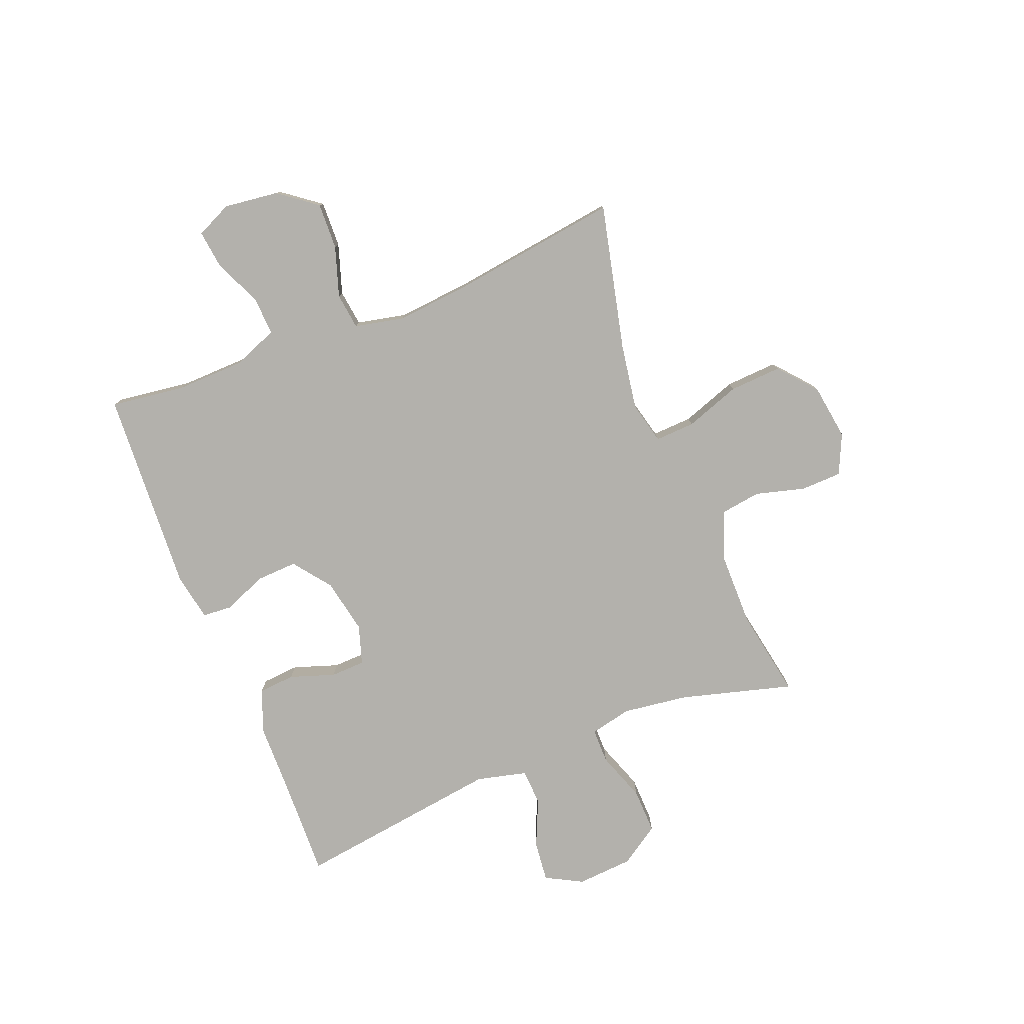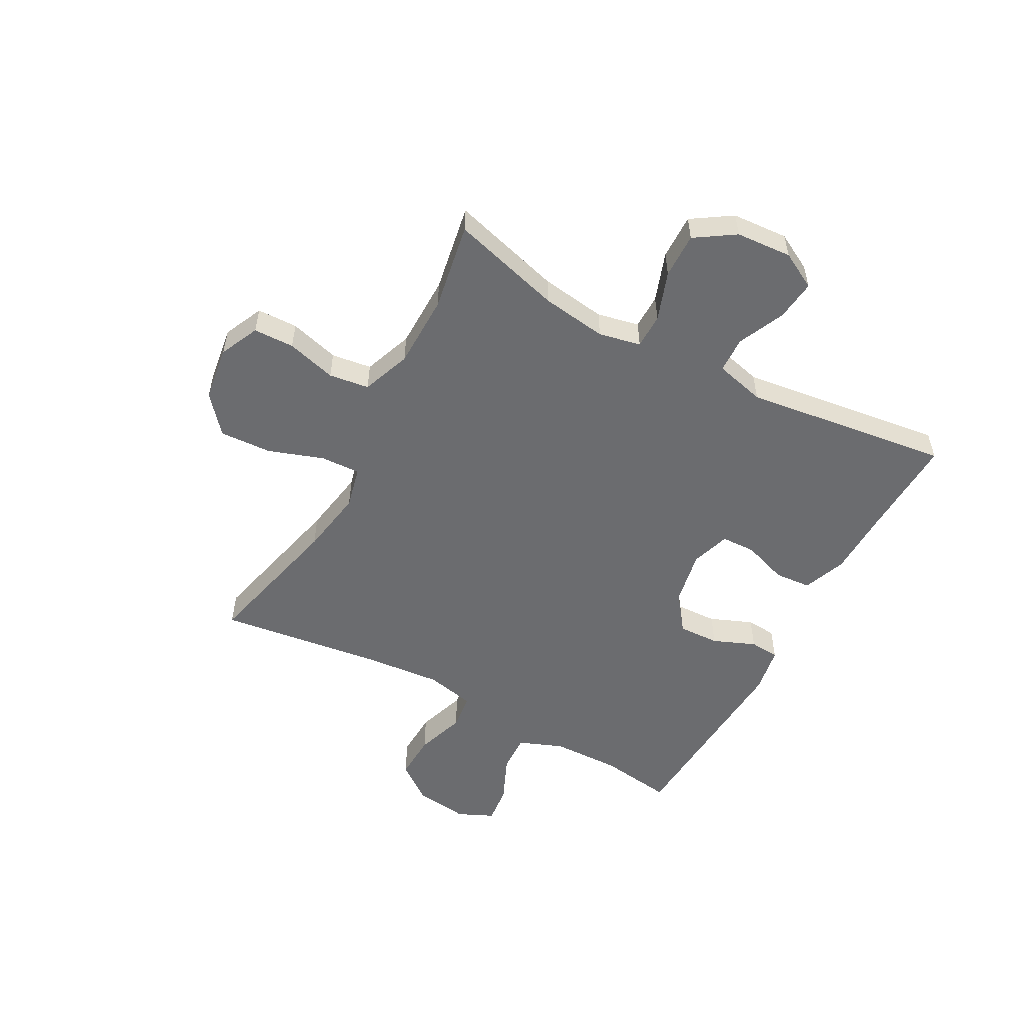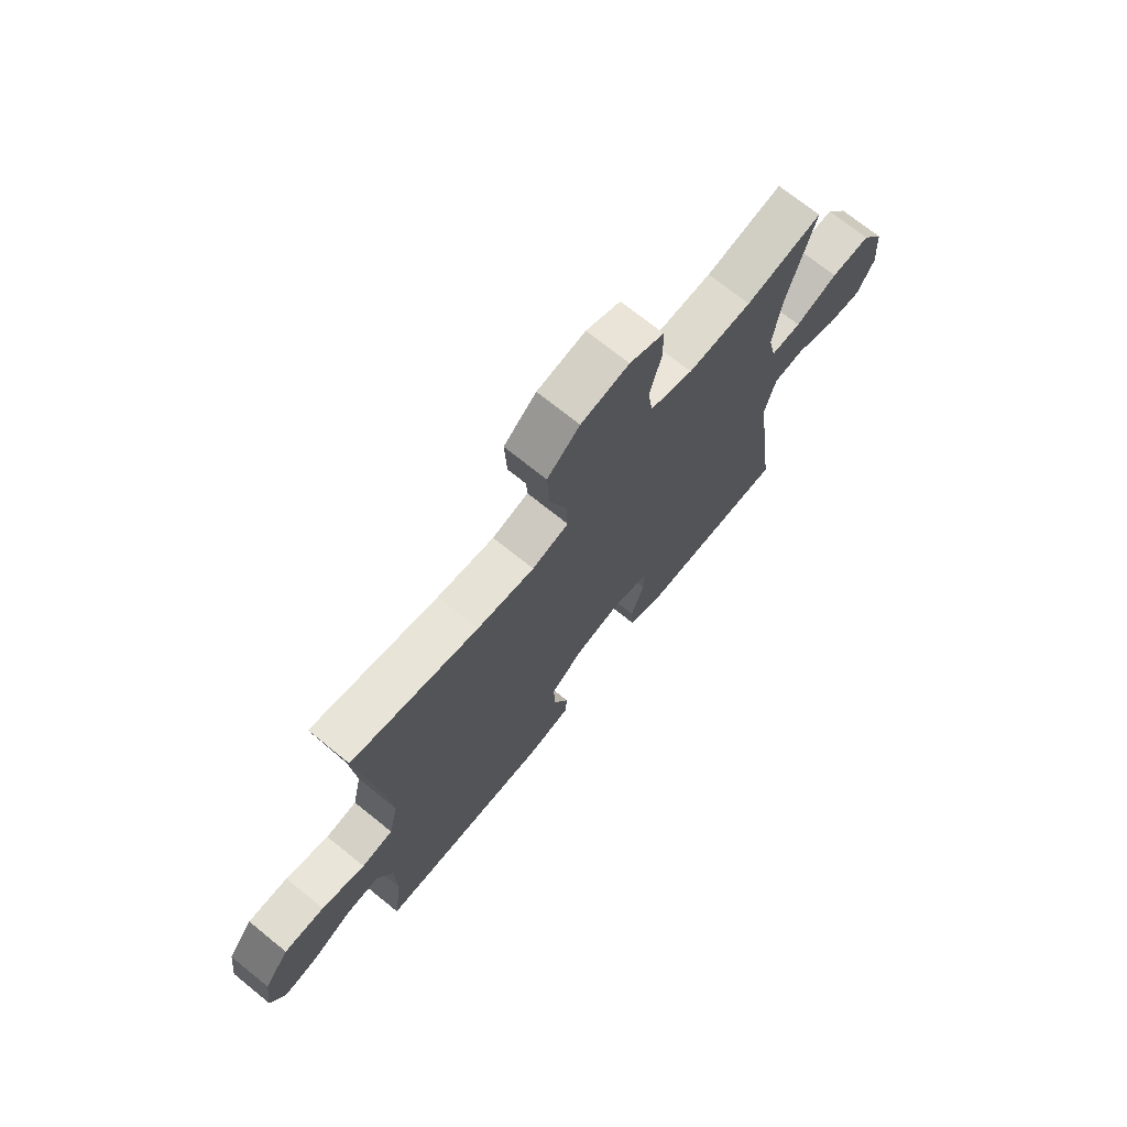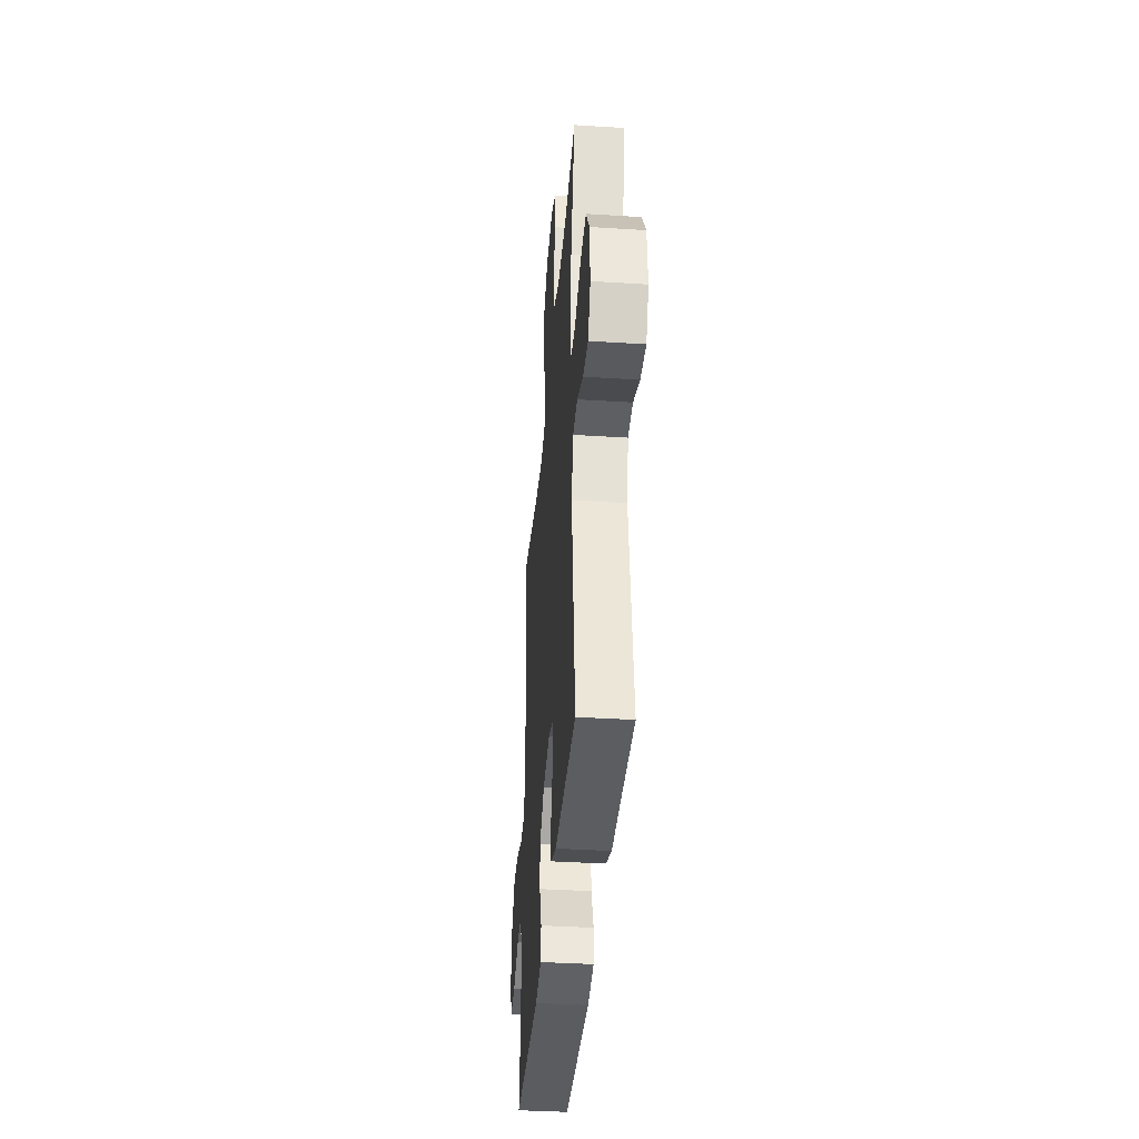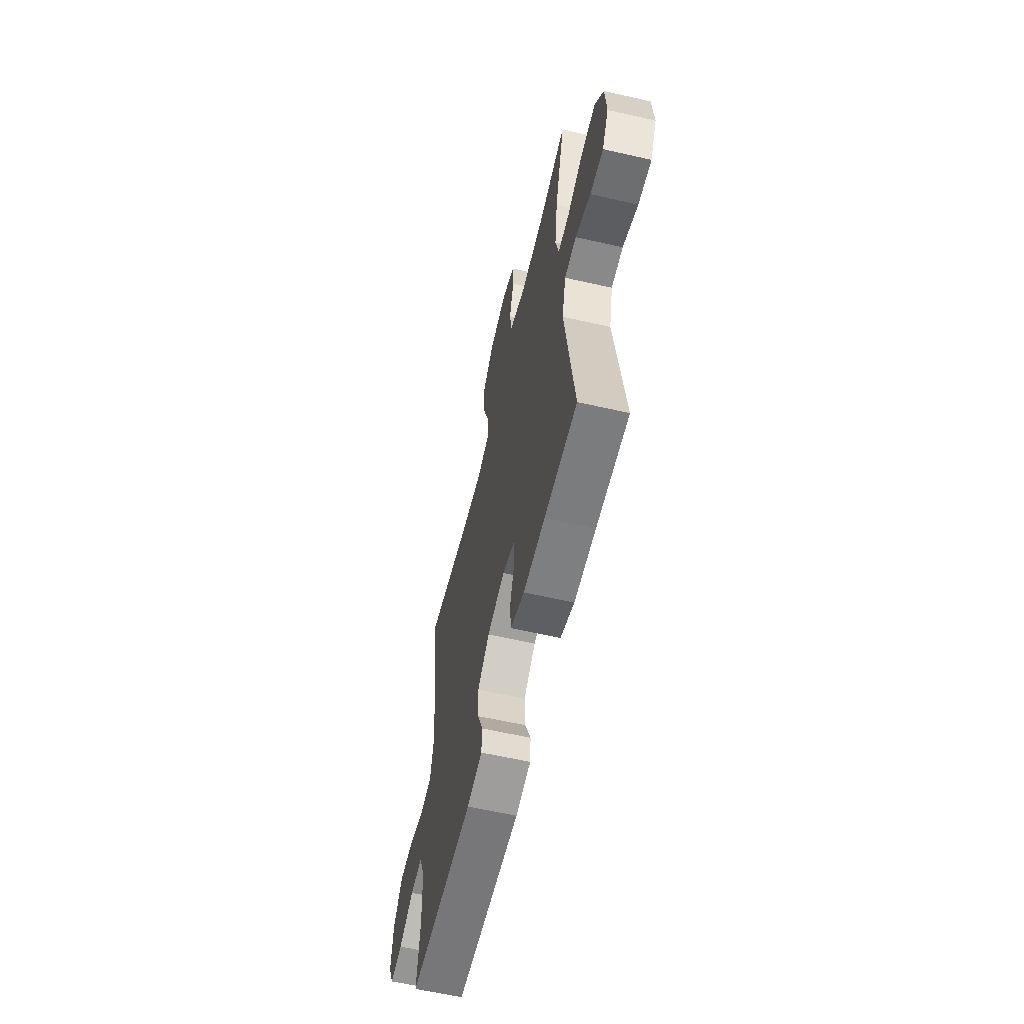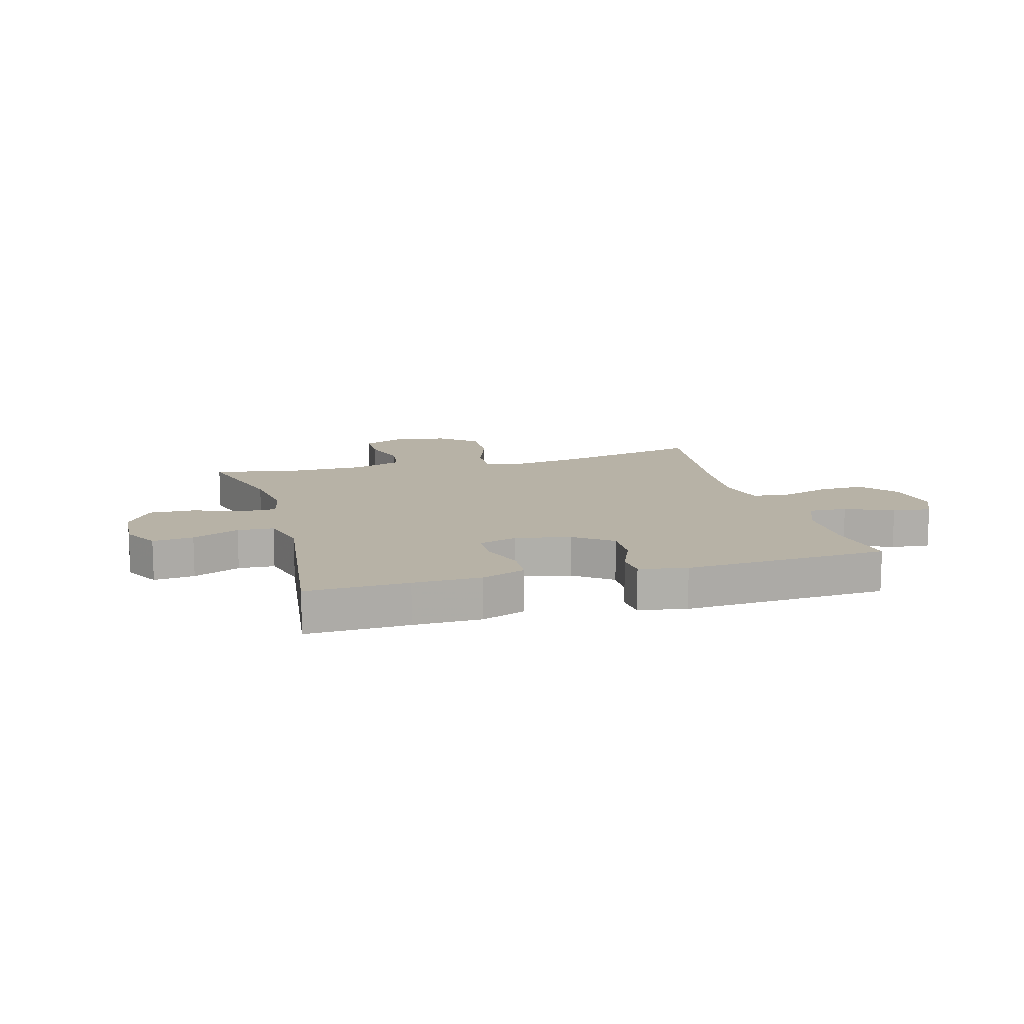
<metadata>
{"format":"obj","ext":"obj","renderer":"f3d","projection":"perspective","resolution":1024,"background":"white","views":[{"elev":-79.0,"azim":-68.2,"up":"+Y"},{"elev":-53.7,"azim":61.4,"up":"+Y"},{"elev":71.5,"azim":-51.1,"up":"+Z"},{"elev":-38.1,"azim":85.4,"up":"+Z"},{"elev":-60.6,"azim":76.9,"up":"+Z"},{"elev":12.4,"azim":164.4,"up":"+Y"}]}
</metadata>
<code>
v -0.5 0.07 -0.5
v -0.482 0.07 -0.369
v -0.485 0.07 -0.247
v -0.516 0.07 -0.169
v -0.584 0.07 -0.172
v -0.667 0.07 -0.209
v -0.735 0.07 -0.217
v -0.764 0.07 -0.154
v -0.752 0.07 -0.058
v -0.701 0.07 0.009
v -0.619 0.07 0.006
v -0.531 0.07 -0.023
v -0.467 0.07 -0.015
v -0.448 0.07 0.072
v -0.46 0.07 0.204
v -0.5 0.07 0.5
v -0.243 0.07 0.439
v -0.127 0.07 0.42
v -0.053 0.07 0.438
v -0.056 0.07 0.508
v -0.09 0.07 0.606
v -0.095 0.07 0.698
v -0.029 0.07 0.754
v 0.069 0.07 0.768
v 0.139 0.07 0.736
v 0.141 0.07 0.664
v 0.117 0.07 0.576
v 0.127 0.07 0.505
v 0.214 0.07 0.473
v 0.344 0.07 0.472
v 0.5 0.07 0.5
v 0.445 0.07 0.303
v 0.429 0.07 0.187
v 0.445 0.07 0.113
v 0.507 0.07 0.113
v 0.594 0.07 0.144
v 0.674 0.07 0.146
v 0.72 0.07 0.076
v 0.727 0.07 -0.023
v 0.692 0.07 -0.088
v 0.62 0.07 -0.08
v 0.537 0.07 -0.043
v 0.473 0.07 -0.046
v 0.451 0.07 -0.135
v 0.5 0.07 -0.5
v 0.321 0.07 -0.494
v 0.202 0.07 -0.492
v 0.125 0.07 -0.463
v 0.12 0.07 -0.398
v 0.147 0.07 -0.319
v 0.145 0.07 -0.258
v 0.076 0.07 -0.236
v -0.021 0.07 -0.255
v -0.087 0.07 -0.305
v -0.084 0.07 -0.378
v -0.053 0.07 -0.453
v -0.057 0.07 -0.506
v -0.141 0.07 -0.521
v -0.5 0 -0.5
v -0.482 0 -0.369
v -0.485 0 -0.247
v -0.516 0 -0.169
v -0.584 0 -0.172
v -0.667 0 -0.209
v -0.735 0 -0.217
v -0.764 0 -0.154
v -0.752 0 -0.058
v -0.701 0 0.009
v -0.619 0 0.006
v -0.531 0 -0.023
v -0.467 0 -0.015
v -0.448 0 0.072
v -0.46 0 0.204
v -0.5 0 0.5
v -0.243 0 0.439
v -0.127 0 0.42
v -0.053 0 0.438
v -0.056 0 0.508
v -0.09 0 0.606
v -0.095 0 0.698
v -0.029 0 0.754
v 0.069 0 0.768
v 0.139 0 0.736
v 0.141 0 0.664
v 0.117 0 0.576
v 0.127 0 0.505
v 0.214 0 0.473
v 0.344 0 0.472
v 0.5 0 0.5
v 0.445 0 0.303
v 0.429 0 0.187
v 0.445 0 0.113
v 0.507 0 0.113
v 0.594 0 0.144
v 0.674 0 0.146
v 0.72 0 0.076
v 0.727 0 -0.023
v 0.692 0 -0.088
v 0.62 0 -0.08
v 0.537 0 -0.043
v 0.473 0 -0.046
v 0.451 0 -0.135
v 0.5 0 -0.5
v 0.321 0 -0.494
v 0.202 0 -0.492
v 0.125 0 -0.463
v 0.12 0 -0.398
v 0.147 0 -0.319
v 0.145 0 -0.258
v 0.076 0 -0.236
v -0.021 0 -0.255
v -0.087 0 -0.305
v -0.084 0 -0.378
v -0.053 0 -0.453
v -0.057 0 -0.506
v -0.141 0 -0.521
f 58 1 2
f 57 58 2
f 56 57 2
f 55 56 2
f 54 55 2 3
f 53 54 3 4
f 52 53 4
f 48 49 50
f 47 48 50
f 46 47 50
f 46 50 51
f 45 46 51
f 44 45 51
f 43 44 51 52
f 40 41 42
f 39 40 42
f 38 39 42
f 37 38 42
f 36 37 42
f 35 36 42
f 34 35 42 43
f 43 52 4
f 34 43 4
f 33 34 4
f 30 31 32
f 33 4 5
f 32 33 5
f 30 32 5
f 29 30 5
f 25 26 27
f 24 25 27
f 23 24 27
f 22 23 27
f 21 22 27
f 20 21 27
f 19 20 27 28
f 15 16 17
f 14 15 17 18
f 13 14 18 19
f 10 11 12
f 9 10 12
f 8 9 12
f 7 8 12
f 6 7 12
f 5 6 12
f 5 12 13
f 19 28 29
f 13 19 29
f 5 13 29
f 60 59 116
f 60 116 115
f 60 115 114
f 60 114 113
f 61 60 113 112
f 62 61 112 111
f 62 111 110
f 108 107 106
f 108 106 105
f 108 105 104
f 109 108 104
f 109 104 103
f 109 103 102
f 110 109 102 101
f 100 99 98
f 100 98 97
f 100 97 96
f 100 96 95
f 100 95 94
f 100 94 93
f 101 100 93 92
f 62 110 101
f 62 101 92
f 62 92 91
f 90 89 88
f 63 62 91
f 63 91 90
f 63 90 88
f 63 88 87
f 85 84 83
f 85 83 82
f 85 82 81
f 85 81 80
f 85 80 79
f 85 79 78
f 86 85 78 77
f 75 74 73
f 76 75 73 72
f 77 76 72 71
f 70 69 68
f 70 68 67
f 70 67 66
f 70 66 65
f 70 65 64
f 70 64 63
f 71 70 63
f 87 86 77
f 87 77 71
f 87 71 63
f 1 59 60 2
f 2 60 61 3
f 3 61 62 4
f 4 62 63 5
f 5 63 64 6
f 6 64 65 7
f 7 65 66 8
f 8 66 67 9
f 9 67 68 10
f 10 68 69 11
f 11 69 70 12
f 12 70 71 13
f 13 71 72 14
f 14 72 73 15
f 15 73 74 16
f 16 74 75 17
f 17 75 76 18
f 18 76 77 19
f 19 77 78 20
f 20 78 79 21
f 21 79 80 22
f 22 80 81 23
f 23 81 82 24
f 24 82 83 25
f 25 83 84 26
f 26 84 85 27
f 27 85 86 28
f 28 86 87 29
f 29 87 88 30
f 30 88 89 31
f 31 89 90 32
f 32 90 91 33
f 33 91 92 34
f 34 92 93 35
f 35 93 94 36
f 36 94 95 37
f 37 95 96 38
f 38 96 97 39
f 39 97 98 40
f 40 98 99 41
f 41 99 100 42
f 42 100 101 43
f 43 101 102 44
f 44 102 103 45
f 45 103 104 46
f 46 104 105 47
f 47 105 106 48
f 48 106 107 49
f 49 107 108 50
f 50 108 109 51
f 51 109 110 52
f 52 110 111 53
f 53 111 112 54
f 54 112 113 55
f 55 113 114 56
f 56 114 115 57
f 57 115 116 58
f 58 116 59 1

</code>
